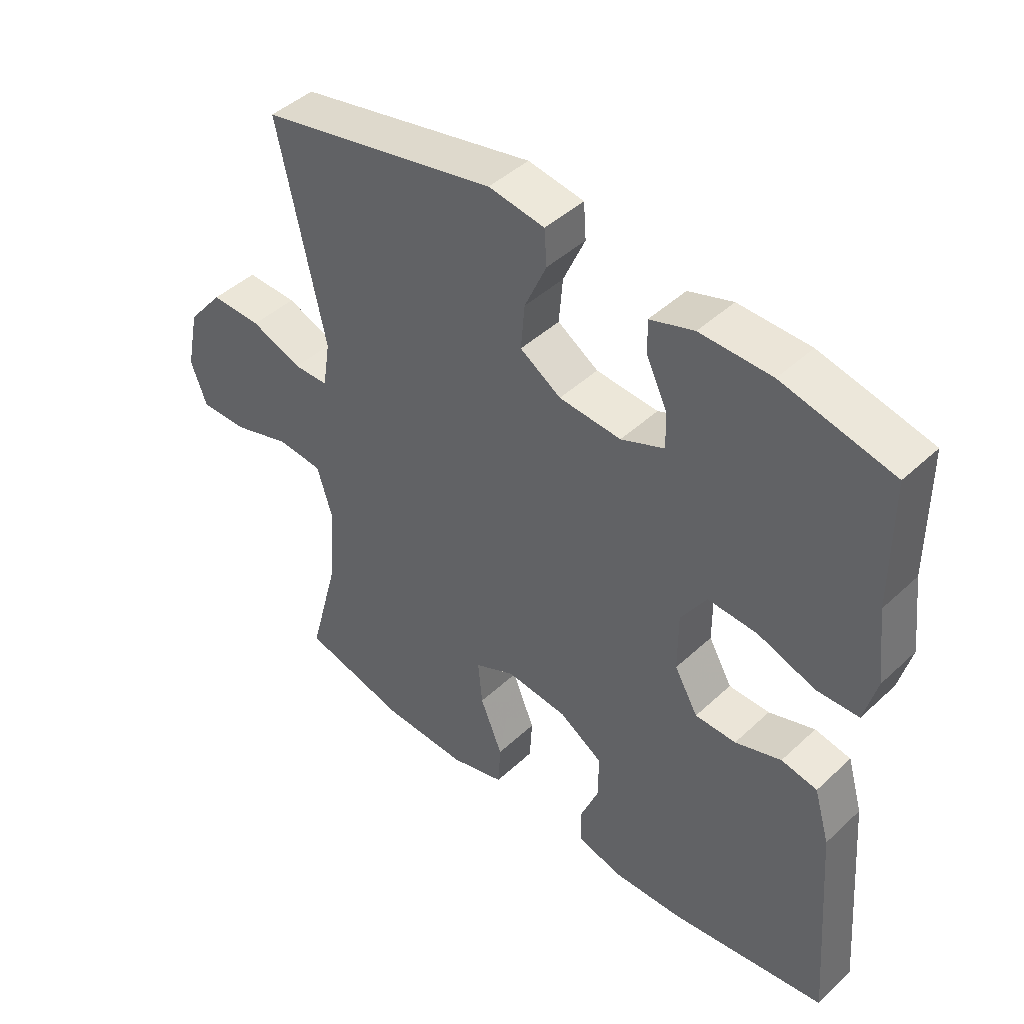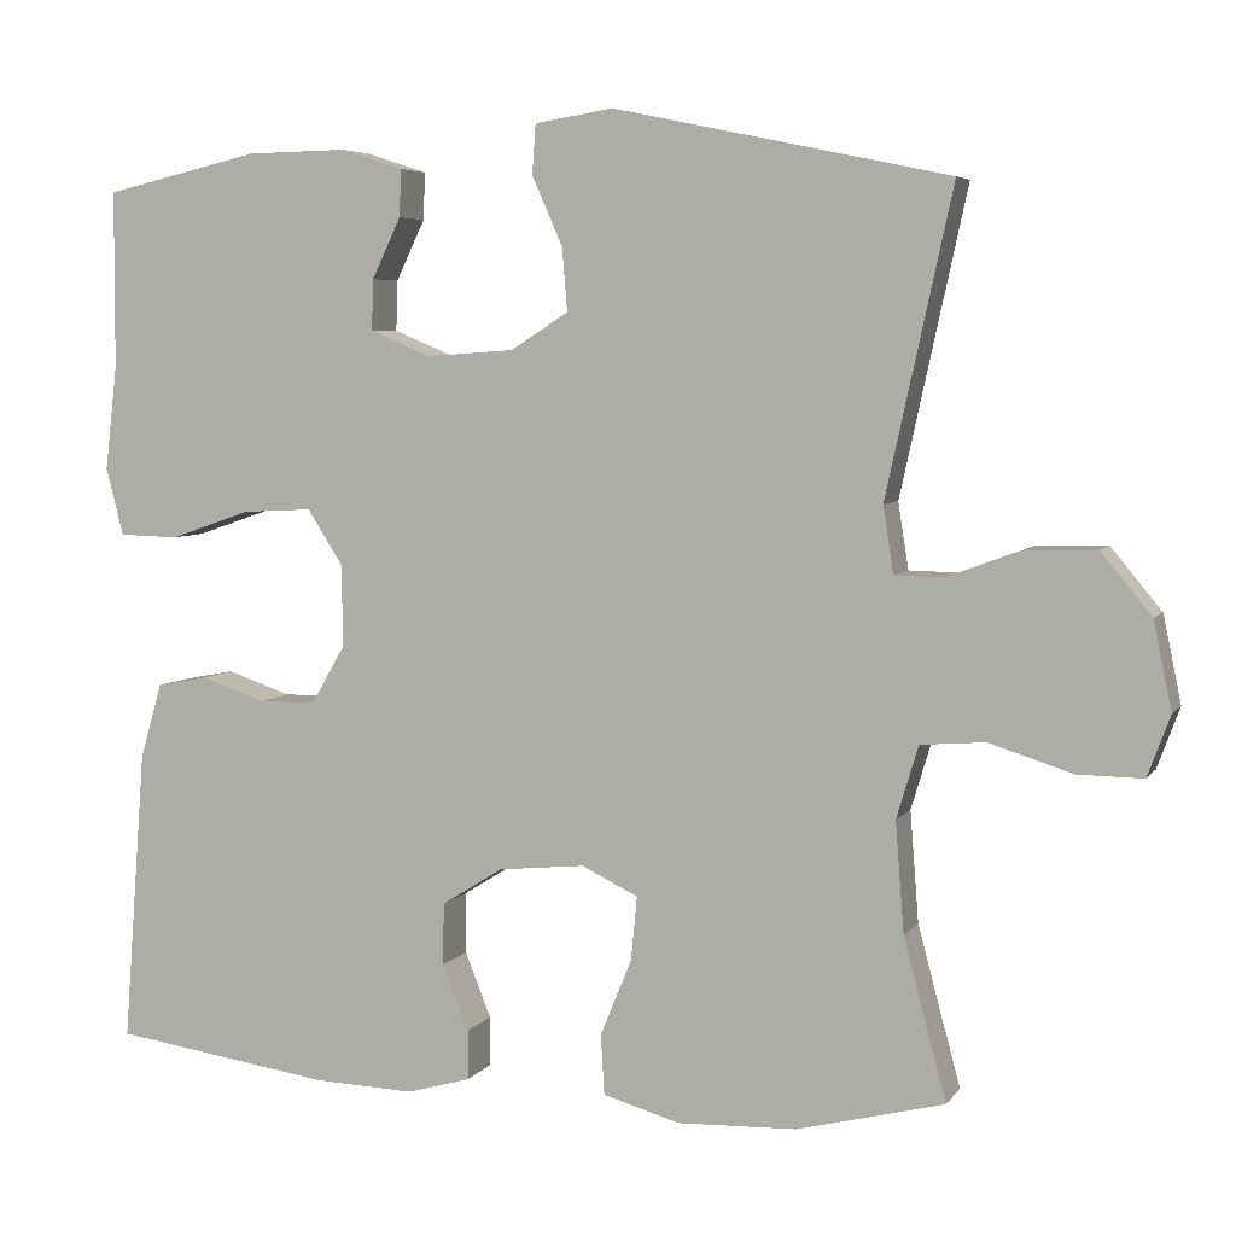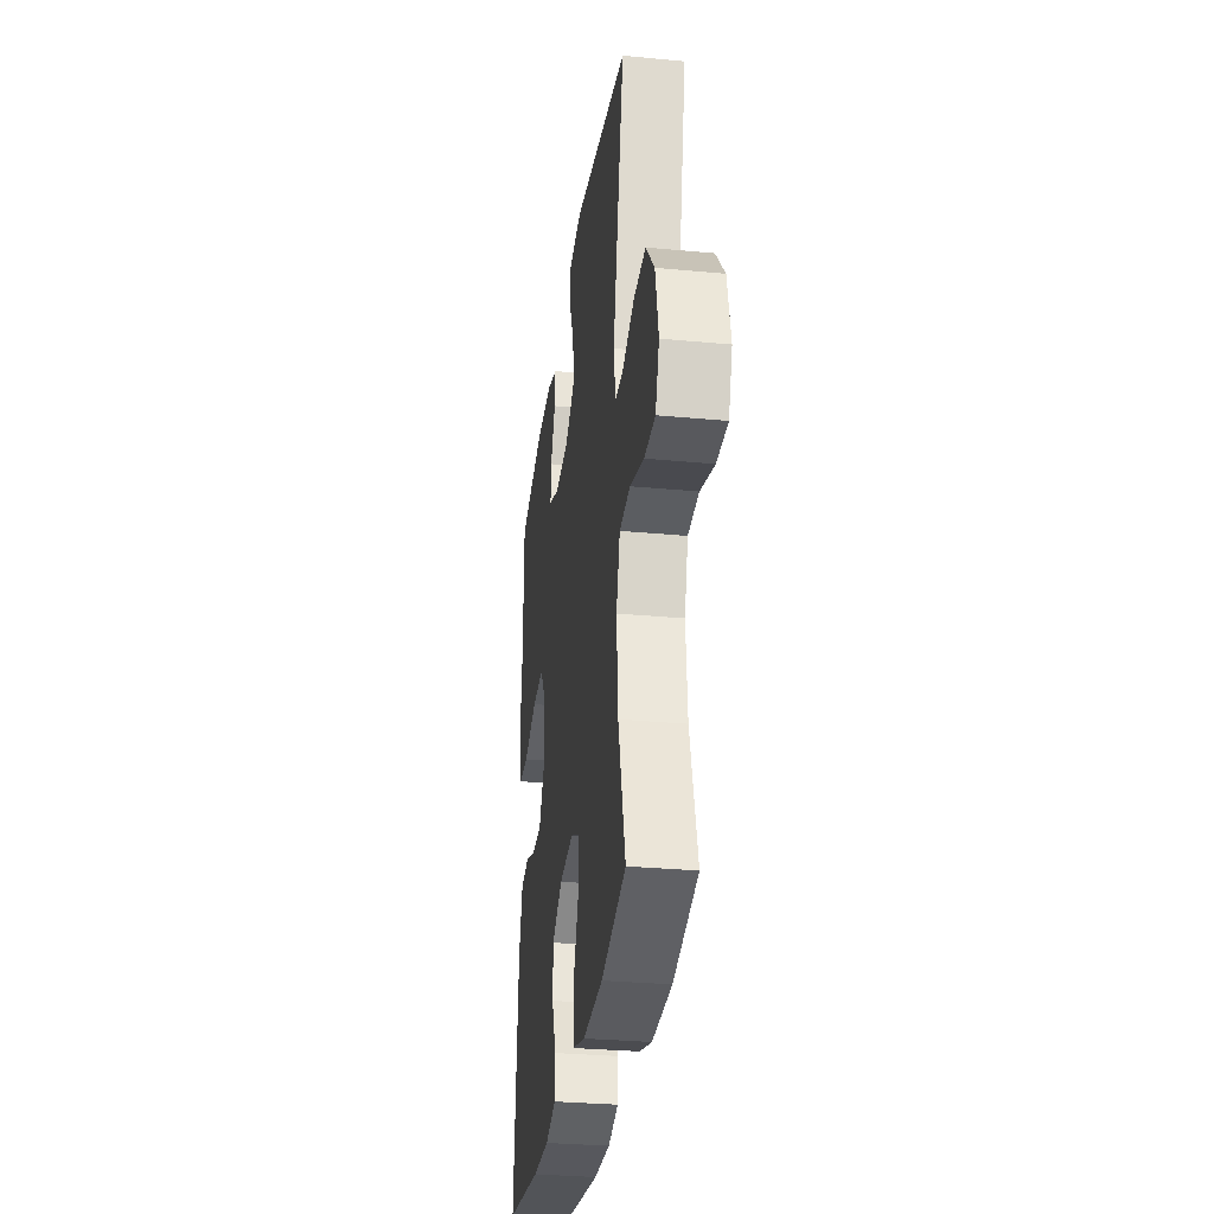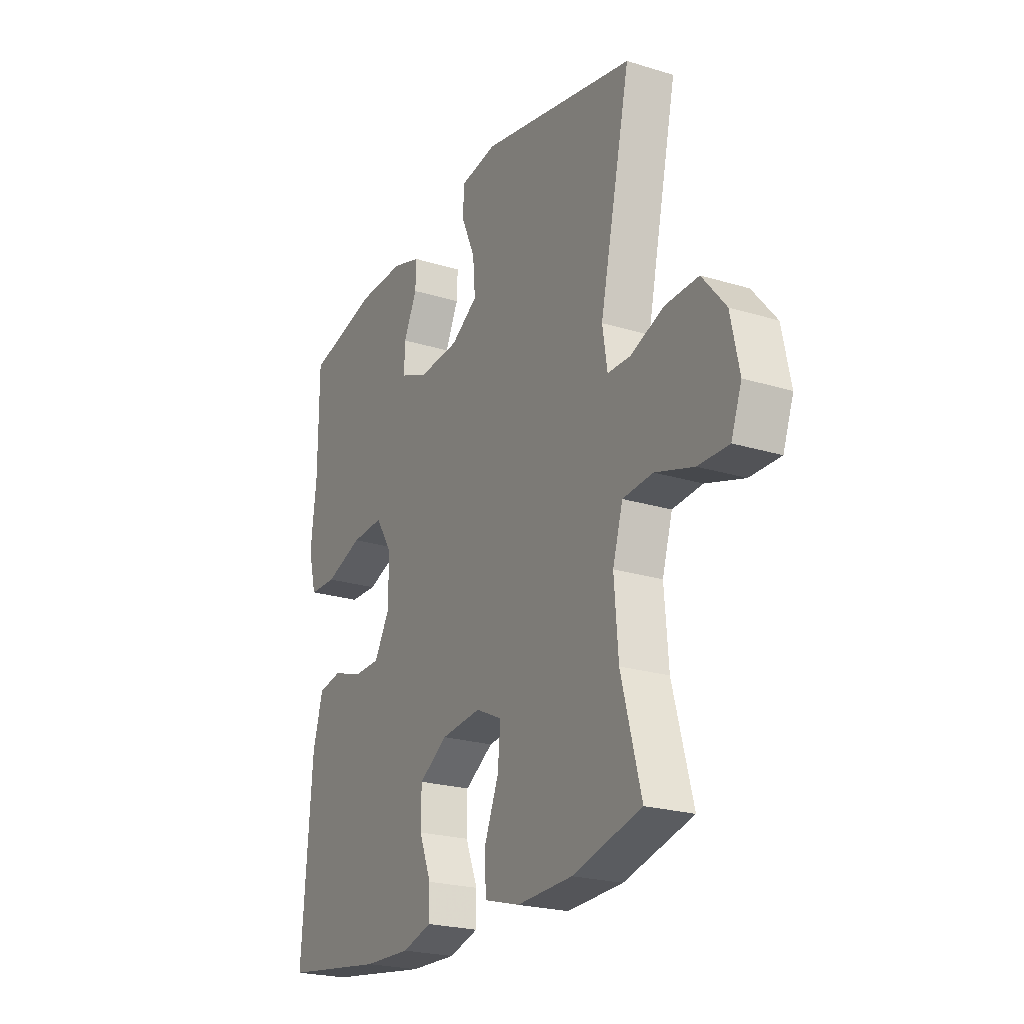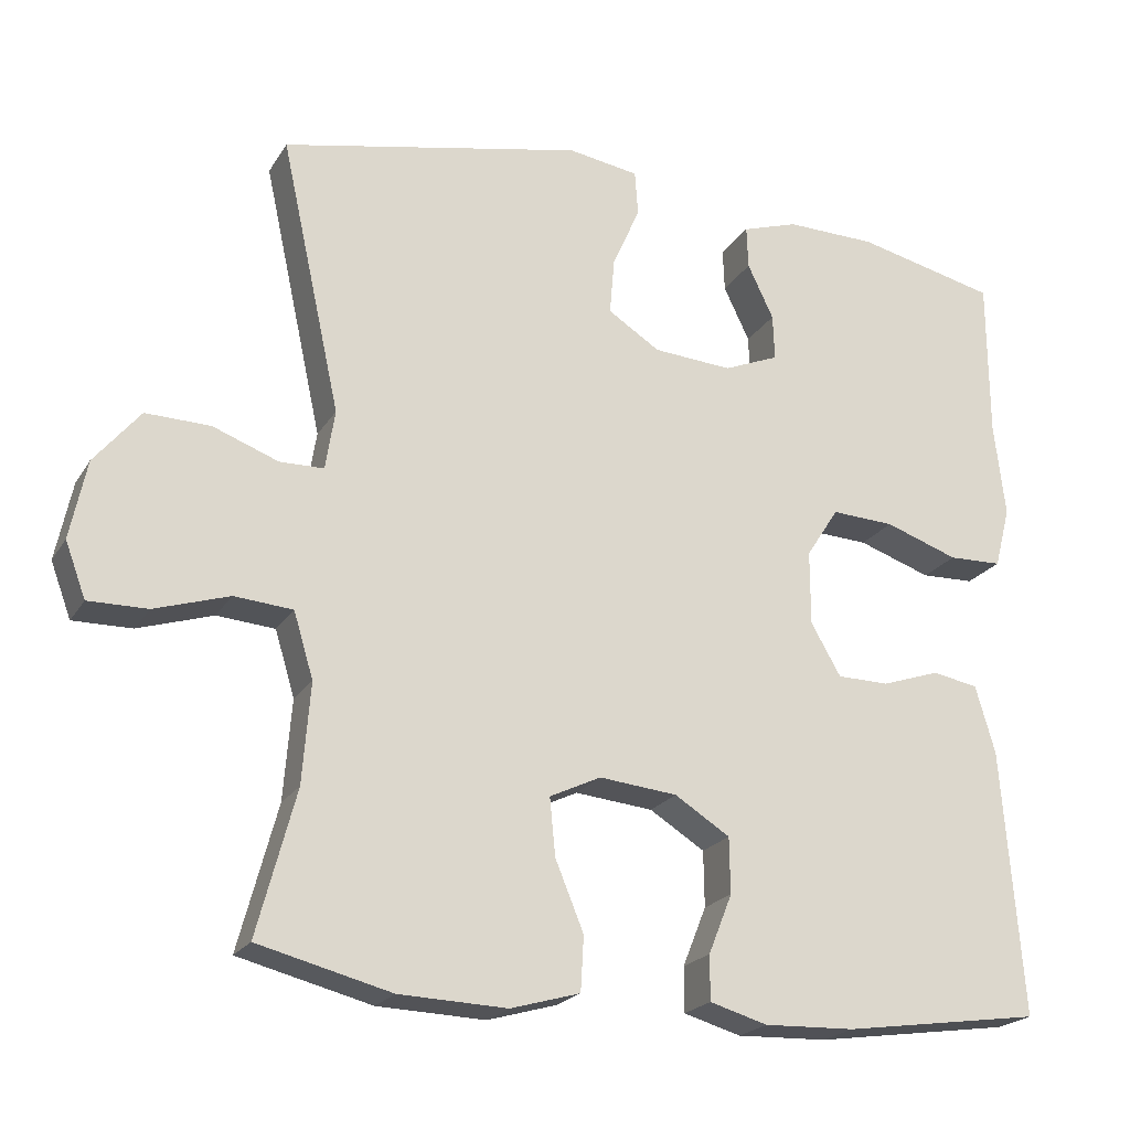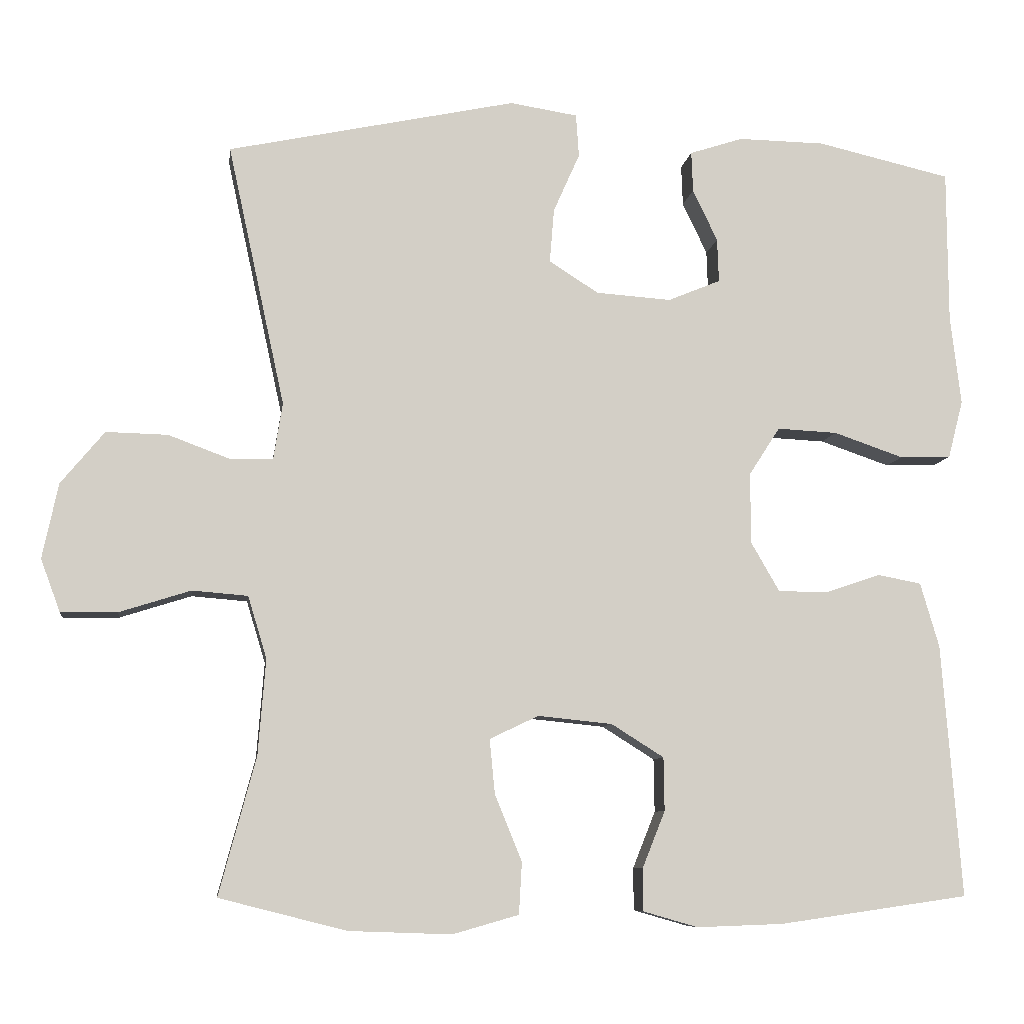
<metadata>
{"format":"obj","ext":"obj","renderer":"f3d","projection":"perspective","resolution":1024,"background":"white","views":[{"elev":44.6,"azim":-137.1,"up":"+Z"},{"elev":5.4,"azim":18.9,"up":"+Z"},{"elev":-30.9,"azim":82.3,"up":"+Z"},{"elev":-23.0,"azim":62.4,"up":"+Z"},{"elev":-21.4,"azim":156.6,"up":"+Z"},{"elev":-8.2,"azim":172.4,"up":"+Z"}]}
</metadata>
<code>
v 0.5 0.07 0.5
v 0.424 0.07 0.152
v 0.436 0.07 0.076
v 0.492 0.07 0.075
v 0.575 0.07 0.106
v 0.657 0.07 0.108
v 0.715 0.07 0.038
v 0.736 0.07 -0.062
v 0.71 0.07 -0.132
v 0.635 0.07 -0.131
v 0.54 0.07 -0.101
v 0.466 0.07 -0.107
v 0.441 0.07 -0.19
v 0.451 0.07 -0.317
v 0.5 0.07 -0.5
v 0.331 0.07 -0.543
v 0.194 0.07 -0.548
v 0.106 0.07 -0.523
v 0.102 0.07 -0.454
v 0.138 0.07 -0.366
v 0.145 0.07 -0.293
v 0.08 0.07 -0.262
v -0.019 0.07 -0.272
v -0.089 0.07 -0.316
v -0.09 0.07 -0.387
v -0.06 0.07 -0.462
v -0.06 0.07 -0.519
v -0.133 0.07 -0.54
v -0.248 0.07 -0.536
v -0.5 0.07 -0.5
v -0.474 0.07 -0.163
v -0.449 0.07 -0.077
v -0.391 0.07 -0.066
v -0.317 0.07 -0.091
v -0.251 0.07 -0.09
v -0.213 0.07 -0.024
v -0.213 0.07 0.07
v -0.254 0.07 0.134
v -0.334 0.07 0.13
v -0.427 0.07 0.098
v -0.495 0.07 0.1
v -0.515 0.07 0.177
v -0.501 0.07 0.297
v -0.5 0.07 0.5
v -0.322 0.07 0.541
v -0.207 0.07 0.543
v -0.136 0.07 0.52
v -0.138 0.07 0.466
v -0.171 0.07 0.397
v -0.173 0.07 0.339
v -0.103 0.07 0.31
v -0.003 0.07 0.317
v 0.063 0.07 0.359
v 0.057 0.07 0.431
v 0.022 0.07 0.51
v 0.026 0.07 0.567
v 0.116 0.07 0.581
v 0.5 0 0.5
v 0.424 0 0.152
v 0.436 0 0.076
v 0.492 0 0.075
v 0.575 0 0.106
v 0.657 0 0.108
v 0.715 0 0.038
v 0.736 0 -0.062
v 0.71 0 -0.132
v 0.635 0 -0.131
v 0.54 0 -0.101
v 0.466 0 -0.107
v 0.441 0 -0.19
v 0.451 0 -0.317
v 0.5 0 -0.5
v 0.331 0 -0.543
v 0.194 0 -0.548
v 0.106 0 -0.523
v 0.102 0 -0.454
v 0.138 0 -0.366
v 0.145 0 -0.293
v 0.08 0 -0.262
v -0.019 0 -0.272
v -0.089 0 -0.316
v -0.09 0 -0.387
v -0.06 0 -0.462
v -0.06 0 -0.519
v -0.133 0 -0.54
v -0.248 0 -0.536
v -0.5 0 -0.5
v -0.474 0 -0.163
v -0.449 0 -0.077
v -0.391 0 -0.066
v -0.317 0 -0.091
v -0.251 0 -0.09
v -0.213 0 -0.024
v -0.213 0 0.07
v -0.254 0 0.134
v -0.334 0 0.13
v -0.427 0 0.098
v -0.495 0 0.1
v -0.515 0 0.177
v -0.501 0 0.297
v -0.5 0 0.5
v -0.322 0 0.541
v -0.207 0 0.543
v -0.136 0 0.52
v -0.138 0 0.466
v -0.171 0 0.397
v -0.173 0 0.339
v -0.103 0 0.31
v -0.003 0 0.317
v 0.063 0 0.359
v 0.057 0 0.431
v 0.022 0 0.51
v 0.026 0 0.567
v 0.116 0 0.581
f 57 1 2
f 56 57 2
f 55 56 2
f 54 55 2
f 53 54 2 3
f 52 53 3
f 51 52 3
f 50 51 3
f 47 48 49
f 46 47 49
f 45 46 49
f 44 45 49
f 43 44 49
f 43 49 50
f 42 43 50
f 41 42 50
f 40 41 50
f 39 40 50
f 38 39 50
f 37 38 50 3
f 32 33 34
f 31 32 34
f 30 31 34
f 29 30 34
f 28 29 34
f 27 28 34
f 26 27 34
f 25 26 34
f 24 25 34 35
f 23 24 35 36
f 18 19 20
f 17 18 20
f 16 17 20
f 15 16 20
f 14 15 20
f 13 14 20 21
f 12 13 21 22
f 9 10 11
f 8 9 11
f 7 8 11
f 6 7 11
f 5 6 11
f 4 5 11
f 4 11 12
f 23 36 37
f 22 23 37
f 12 22 37
f 4 12 37
f 3 4 37
f 59 58 114
f 59 114 113
f 59 113 112
f 59 112 111
f 60 59 111 110
f 60 110 109
f 60 109 108
f 60 108 107
f 106 105 104
f 106 104 103
f 106 103 102
f 106 102 101
f 106 101 100
f 107 106 100
f 107 100 99
f 107 99 98
f 107 98 97
f 107 97 96
f 107 96 95
f 60 107 95 94
f 91 90 89
f 91 89 88
f 91 88 87
f 91 87 86
f 91 86 85
f 91 85 84
f 91 84 83
f 91 83 82
f 92 91 82 81
f 93 92 81 80
f 77 76 75
f 77 75 74
f 77 74 73
f 77 73 72
f 77 72 71
f 78 77 71 70
f 79 78 70 69
f 68 67 66
f 68 66 65
f 68 65 64
f 68 64 63
f 68 63 62
f 68 62 61
f 69 68 61
f 94 93 80
f 94 80 79
f 94 79 69
f 94 69 61
f 94 61 60
f 1 58 59 2
f 2 59 60 3
f 3 60 61 4
f 4 61 62 5
f 5 62 63 6
f 6 63 64 7
f 7 64 65 8
f 8 65 66 9
f 9 66 67 10
f 10 67 68 11
f 11 68 69 12
f 12 69 70 13
f 13 70 71 14
f 14 71 72 15
f 15 72 73 16
f 16 73 74 17
f 17 74 75 18
f 18 75 76 19
f 19 76 77 20
f 20 77 78 21
f 21 78 79 22
f 22 79 80 23
f 23 80 81 24
f 24 81 82 25
f 25 82 83 26
f 26 83 84 27
f 27 84 85 28
f 28 85 86 29
f 29 86 87 30
f 30 87 88 31
f 31 88 89 32
f 32 89 90 33
f 33 90 91 34
f 34 91 92 35
f 35 92 93 36
f 36 93 94 37
f 37 94 95 38
f 38 95 96 39
f 39 96 97 40
f 40 97 98 41
f 41 98 99 42
f 42 99 100 43
f 43 100 101 44
f 44 101 102 45
f 45 102 103 46
f 46 103 104 47
f 47 104 105 48
f 48 105 106 49
f 49 106 107 50
f 50 107 108 51
f 51 108 109 52
f 52 109 110 53
f 53 110 111 54
f 54 111 112 55
f 55 112 113 56
f 56 113 114 57
f 57 114 58 1

</code>
